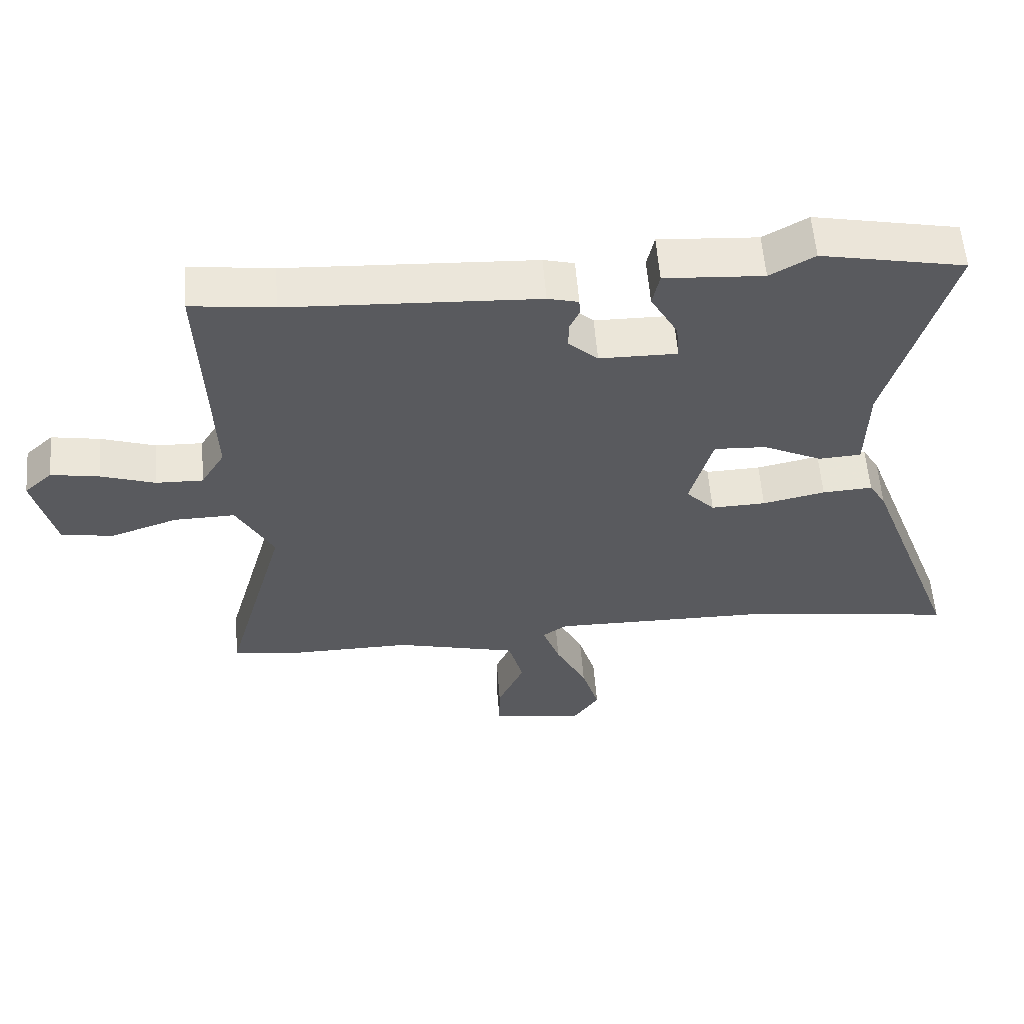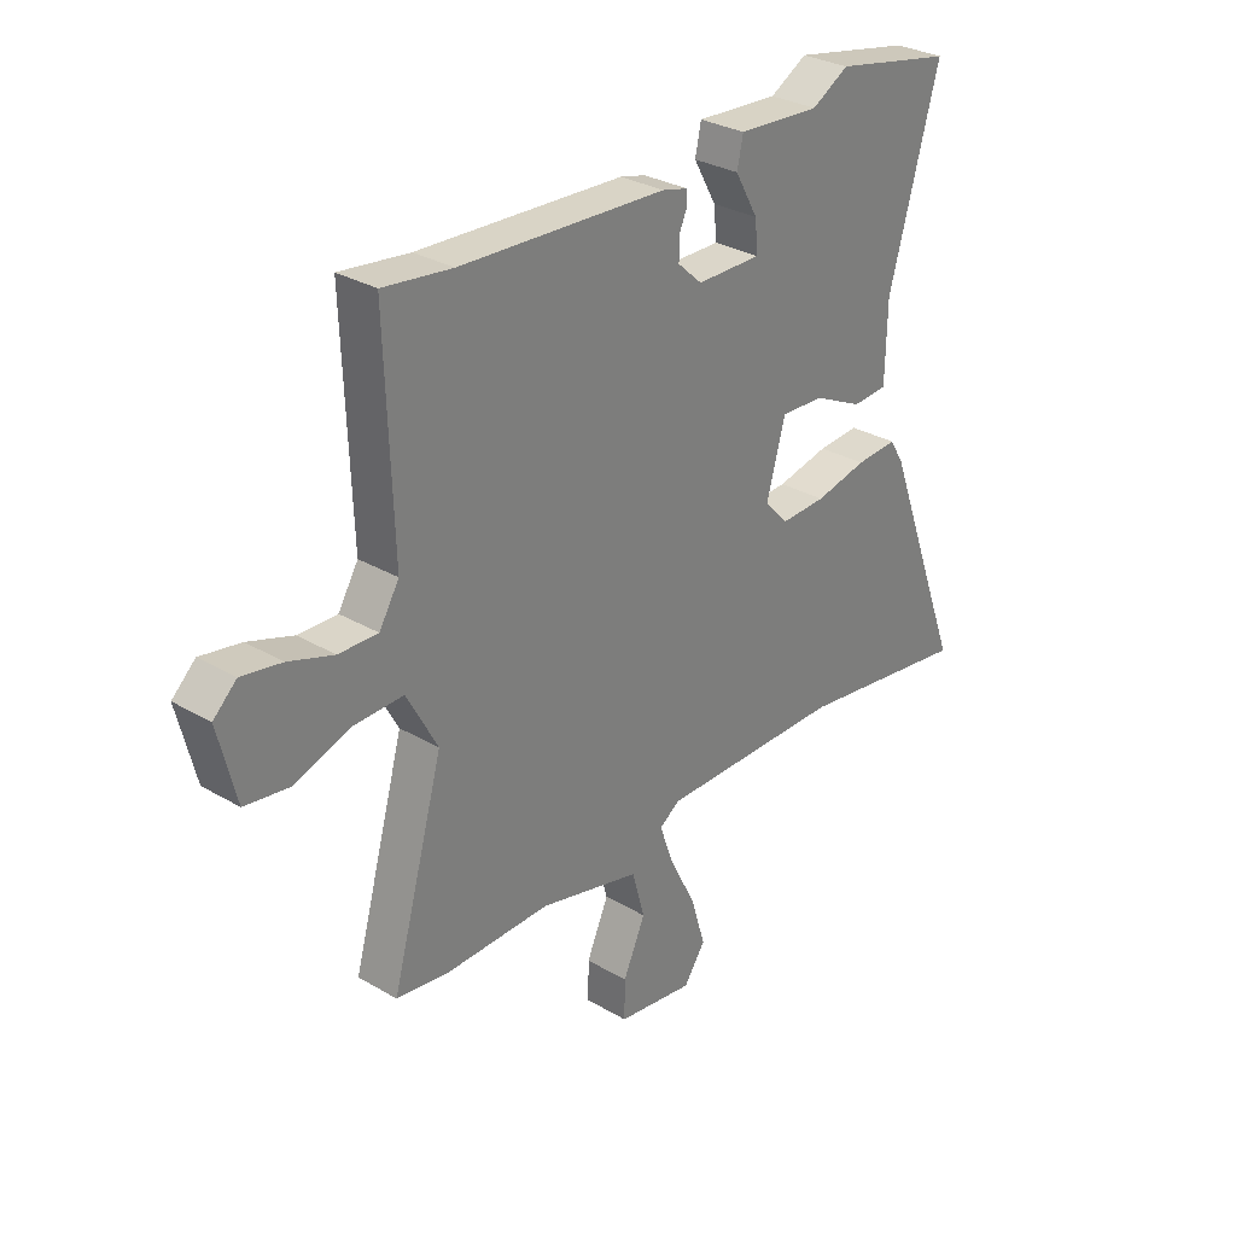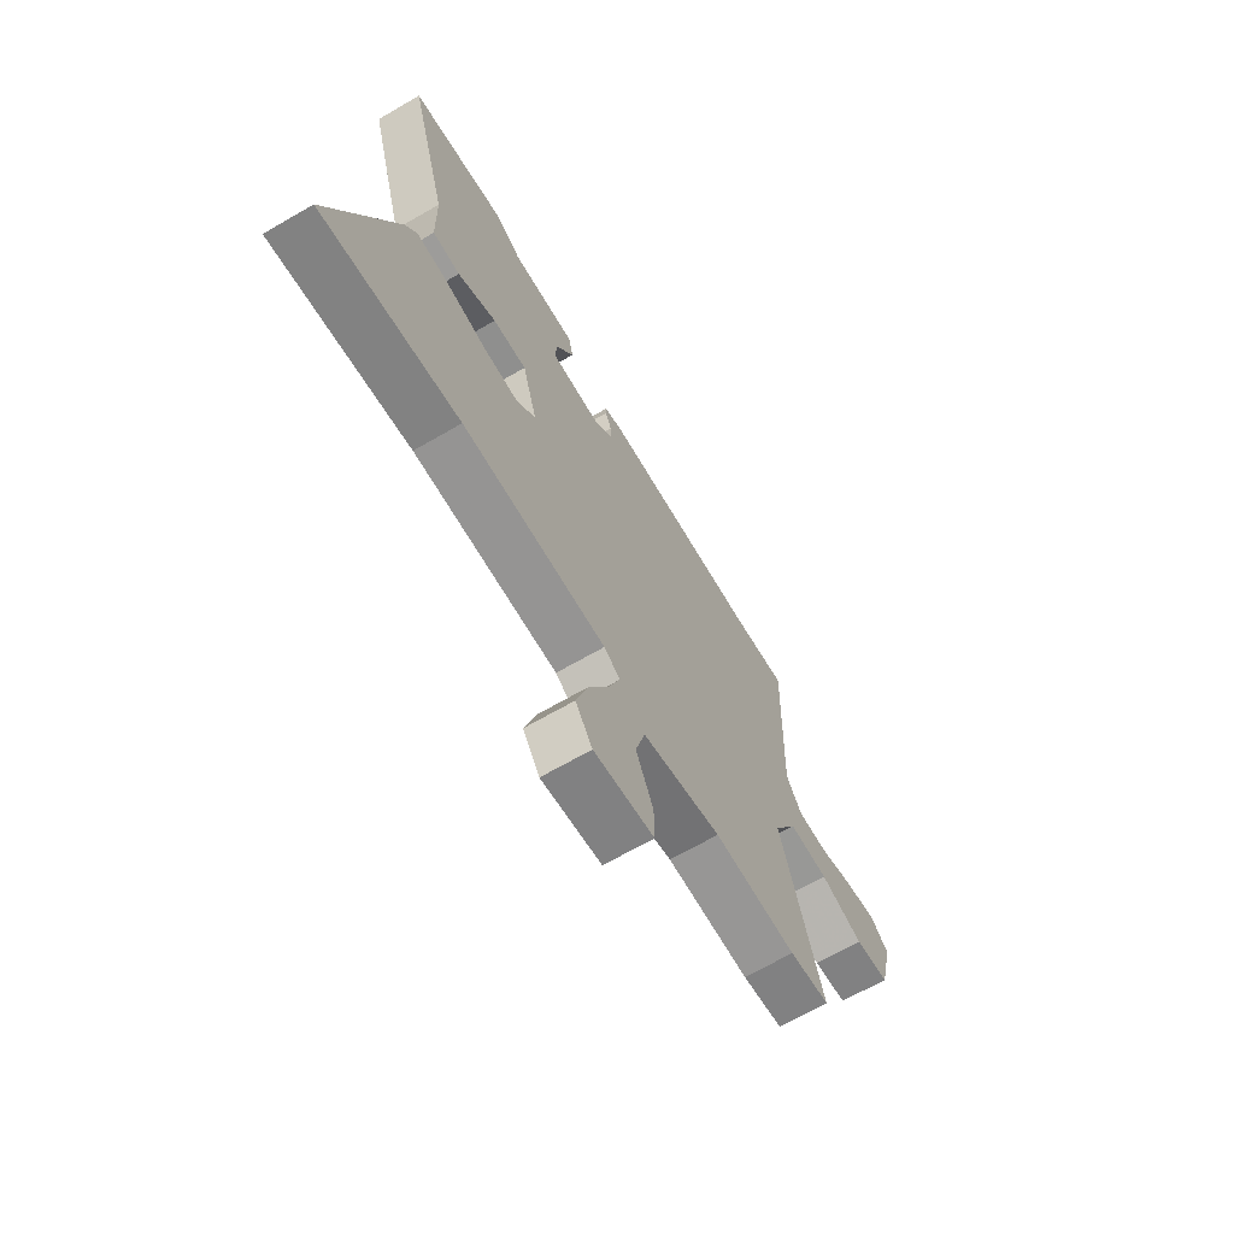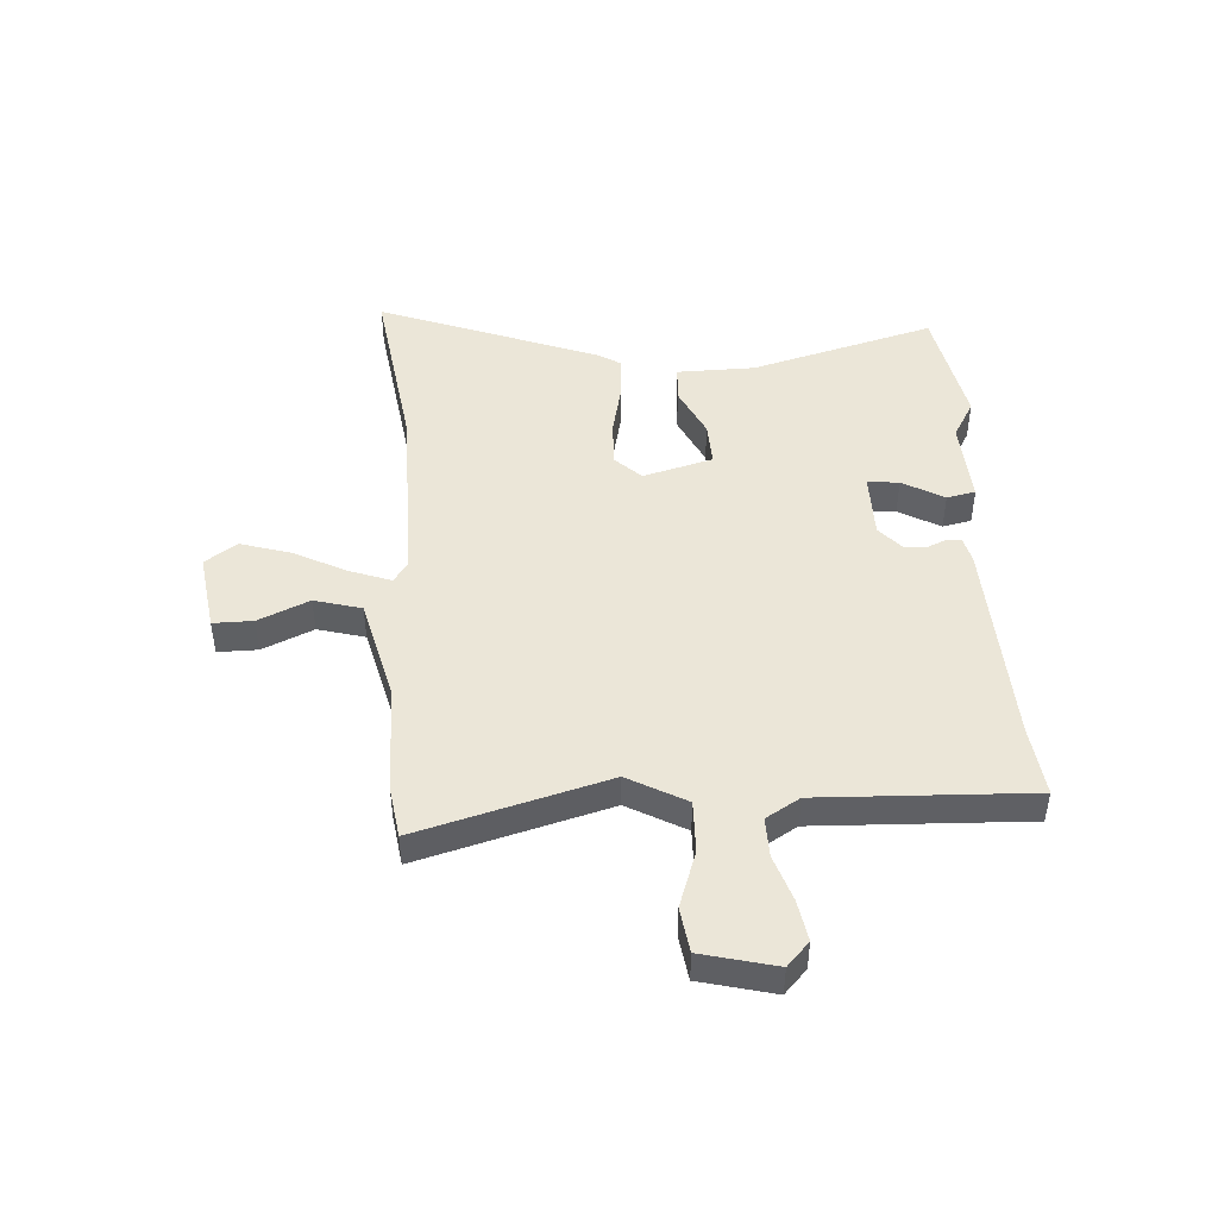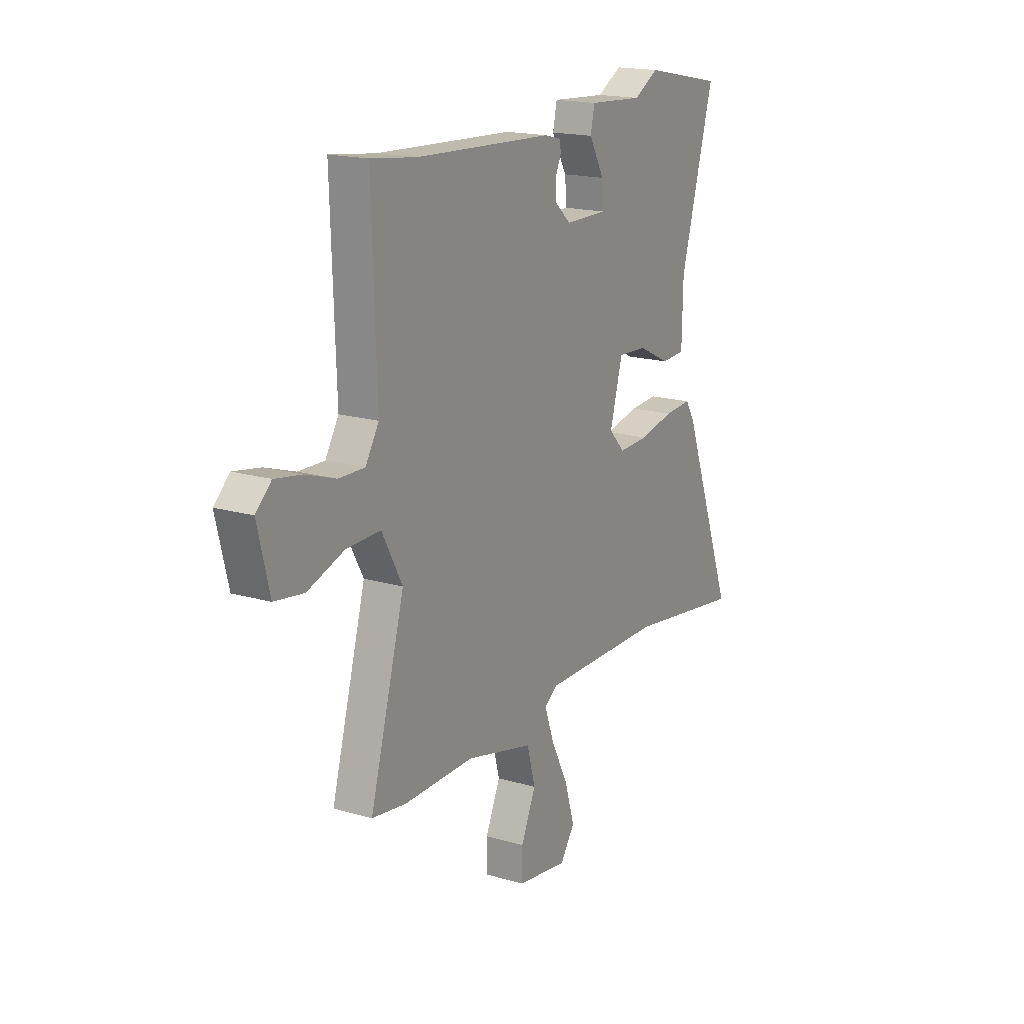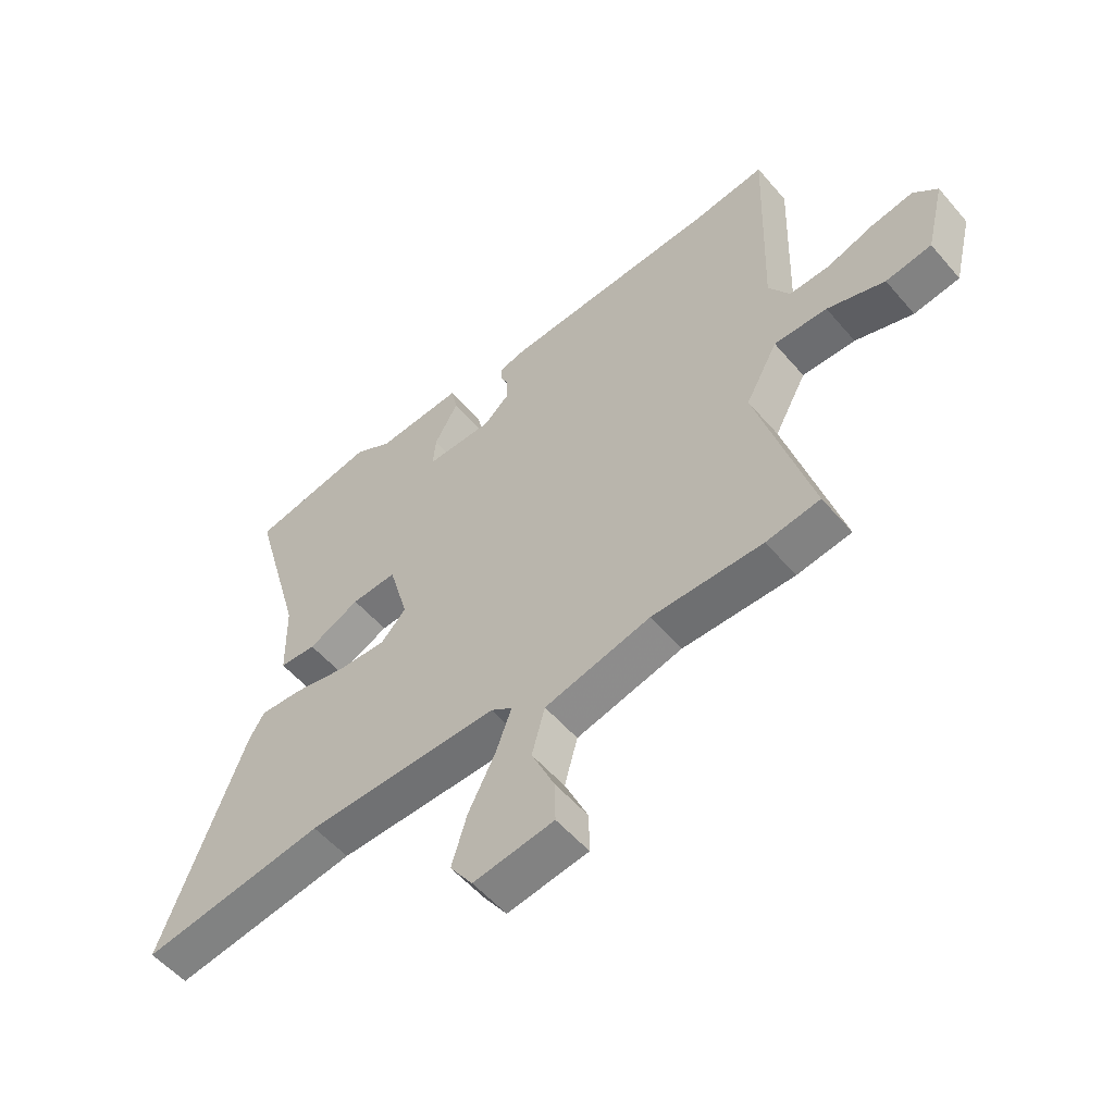
<metadata>
{"format":"obj","ext":"obj","renderer":"f3d","projection":"perspective","resolution":1024,"background":"white","views":[{"elev":57.7,"azim":-4.5,"up":"+Z"},{"elev":30.2,"azim":-49.5,"up":"+Z"},{"elev":-67.5,"azim":120.1,"up":"+Z"},{"elev":46.5,"azim":-93.4,"up":"+Y"},{"elev":17.7,"azim":-60.1,"up":"+Z"},{"elev":-54.9,"azim":-140.2,"up":"+Z"}]}
</metadata>
<code>
v -0.467 0.07 -0.505
v -0.562 0.07 -0.491
v -0.466 0.07 -0.149
v -0.523 0.07 -0.044
v -0.617 0.07 -0.046
v -0.719 0.07 -0.081
v -0.8 0.07 -0.069
v -0.833 0.07 0.065
v -0.79 0.07 0.105
v -0.716 0.07 0.092
v -0.633 0.07 0.064
v -0.561 0.07 0.062
v -0.524 0.07 0.123
v -0.537 0.07 0.505
v -0.41 0.07 0.489
v -0.03 0.07 0.47
v 0.017 0.07 0.458
v 0.018 0.07 0.433
v 0.003 0.07 0.399
v 0.003 0.07 0.359
v 0.048 0.07 0.318
v 0.167 0.07 0.317
v 0.162 0.07 0.374
v 0.12 0.07 0.449
v 0.131 0.07 0.501
v 0.283 0.07 0.491
v 0.351 0.07 0.53
v 0.572 0.07 0.486
v 0.479 0.07 0.153
v 0.476 0.07 0.012
v 0.411 0.07 0.008
v 0.32 0.07 0.052
v 0.24 0.07 0.056
v 0.205 0.07 -0.07
v 0.249 0.07 -0.117
v 0.333 0.07 -0.114
v 0.429 0.07 -0.093
v 0.506 0.07 -0.088
v 0.532 0.07 -0.131
v 0.68 0.07 -0.526
v 0.355 0.07 -0.479
v 0.015 0.07 -0.476
v -0.023 0.07 -0.502
v 0.004 0.07 -0.577
v 0.052 0.07 -0.672
v 0.079 0.07 -0.762
v 0.039 0.07 -0.82
v -0.103 0.07 -0.799
v -0.102 0.07 -0.727
v -0.061 0.07 -0.635
v -0.084 0.07 -0.55
v -0.271 0.07 -0.503
v -0.467 0 -0.505
v -0.562 0 -0.491
v -0.466 0 -0.149
v -0.523 0 -0.044
v -0.617 0 -0.046
v -0.719 0 -0.081
v -0.8 0 -0.069
v -0.833 0 0.065
v -0.79 0 0.105
v -0.716 0 0.092
v -0.633 0 0.064
v -0.561 0 0.062
v -0.524 0 0.123
v -0.537 0 0.505
v -0.41 0 0.489
v -0.03 0 0.47
v 0.017 0 0.458
v 0.018 0 0.433
v 0.003 0 0.399
v 0.003 0 0.359
v 0.048 0 0.318
v 0.167 0 0.317
v 0.162 0 0.374
v 0.12 0 0.449
v 0.131 0 0.501
v 0.283 0 0.491
v 0.351 0 0.53
v 0.572 0 0.486
v 0.479 0 0.153
v 0.476 0 0.012
v 0.411 0 0.008
v 0.32 0 0.052
v 0.24 0 0.056
v 0.205 0 -0.07
v 0.249 0 -0.117
v 0.333 0 -0.114
v 0.429 0 -0.093
v 0.506 0 -0.088
v 0.532 0 -0.131
v 0.68 0 -0.526
v 0.355 0 -0.479
v 0.015 0 -0.476
v -0.023 0 -0.502
v 0.004 0 -0.577
v 0.052 0 -0.672
v 0.079 0 -0.762
v 0.039 0 -0.82
v -0.103 0 -0.799
v -0.102 0 -0.727
v -0.061 0 -0.635
v -0.084 0 -0.55
v -0.271 0 -0.503
f 47 48 49 50
f 47 50 51
f 44 45 46 47
f 43 44 47 51
f 38 39 40 41
f 36 37 38 41
f 35 36 41 42
f 34 35 42 43
f 29 30 31 32
f 29 32 33
f 26 27 28 29
f 26 29 33
f 23 24 25 26
f 22 23 26 33
f 21 22 33 34
f 16 17 18 19
f 15 16 19 20
f 13 14 15 20
f 12 13 20 21
f 8 9 10 11
f 8 11 12
f 5 6 7 8
f 4 5 8 12
f 3 4 12 21
f 52 1 2 3
f 34 43 51 52
f 3 21 34 52
f 102 101 100 99
f 103 102 99
f 99 98 97 96
f 103 99 96 95
f 93 92 91 90
f 93 90 89 88
f 94 93 88 87
f 95 94 87 86
f 84 83 82 81
f 85 84 81
f 81 80 79 78
f 85 81 78
f 78 77 76 75
f 85 78 75 74
f 86 85 74 73
f 71 70 69 68
f 72 71 68 67
f 72 67 66 65
f 73 72 65 64
f 63 62 61 60
f 64 63 60
f 60 59 58 57
f 64 60 57 56
f 73 64 56 55
f 55 54 53 104
f 104 103 95 86
f 104 86 73 55
f 1 53 54 2
f 2 54 55 3
f 3 55 56 4
f 4 56 57 5
f 5 57 58 6
f 6 58 59 7
f 7 59 60 8
f 8 60 61 9
f 9 61 62 10
f 10 62 63 11
f 11 63 64 12
f 12 64 65 13
f 13 65 66 14
f 14 66 67 15
f 15 67 68 16
f 16 68 69 17
f 17 69 70 18
f 18 70 71 19
f 19 71 72 20
f 20 72 73 21
f 21 73 74 22
f 22 74 75 23
f 23 75 76 24
f 24 76 77 25
f 25 77 78 26
f 26 78 79 27
f 27 79 80 28
f 28 80 81 29
f 29 81 82 30
f 30 82 83 31
f 31 83 84 32
f 32 84 85 33
f 33 85 86 34
f 34 86 87 35
f 35 87 88 36
f 36 88 89 37
f 37 89 90 38
f 38 90 91 39
f 39 91 92 40
f 40 92 93 41
f 41 93 94 42
f 42 94 95 43
f 43 95 96 44
f 44 96 97 45
f 45 97 98 46
f 46 98 99 47
f 47 99 100 48
f 48 100 101 49
f 49 101 102 50
f 50 102 103 51
f 51 103 104 52
f 52 104 53 1

</code>
